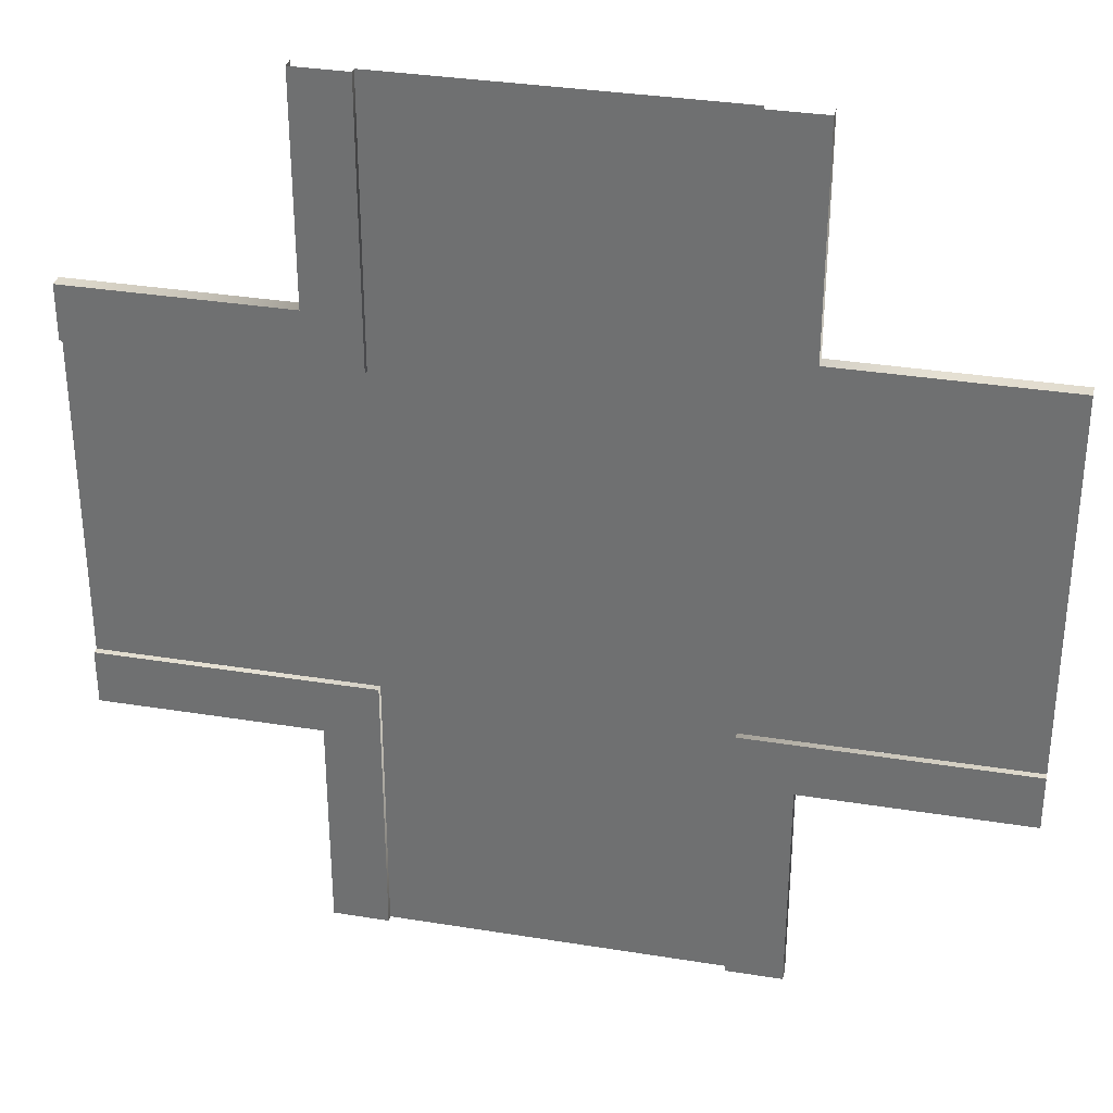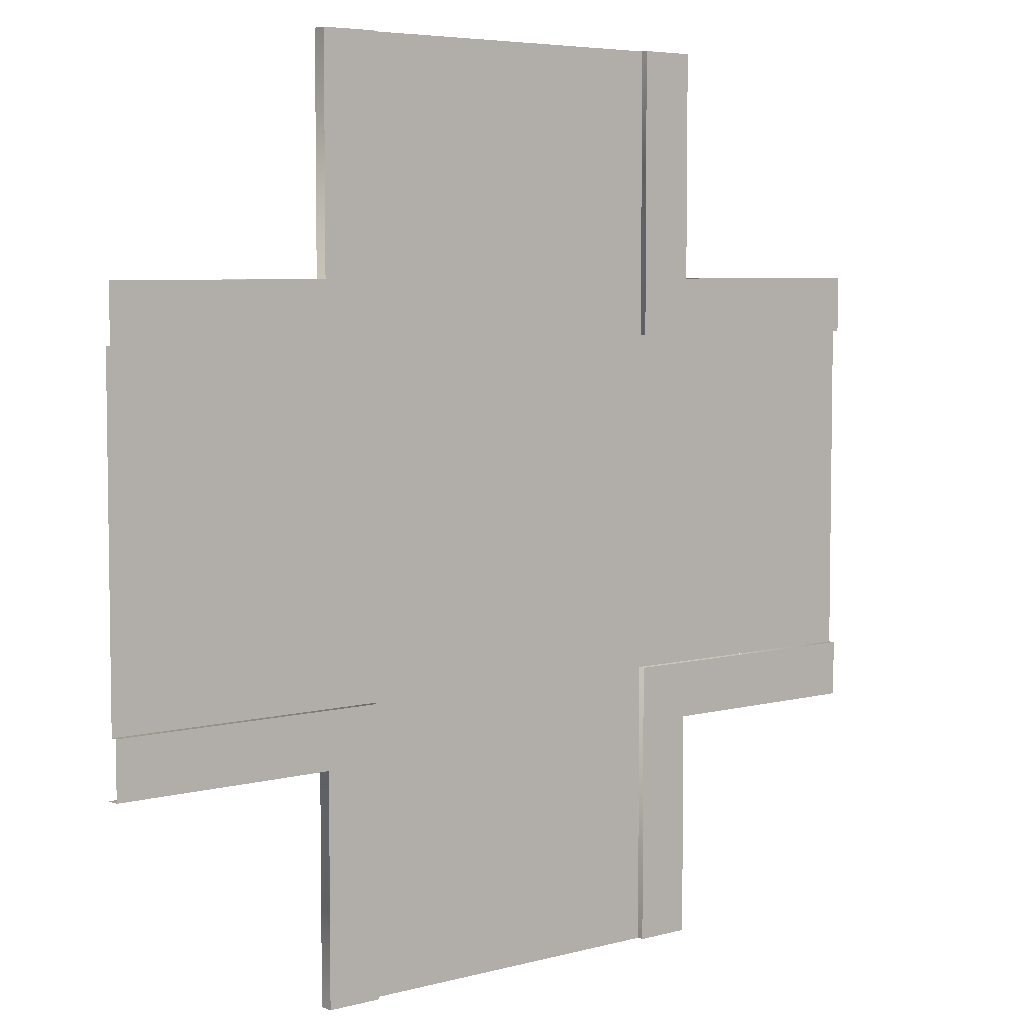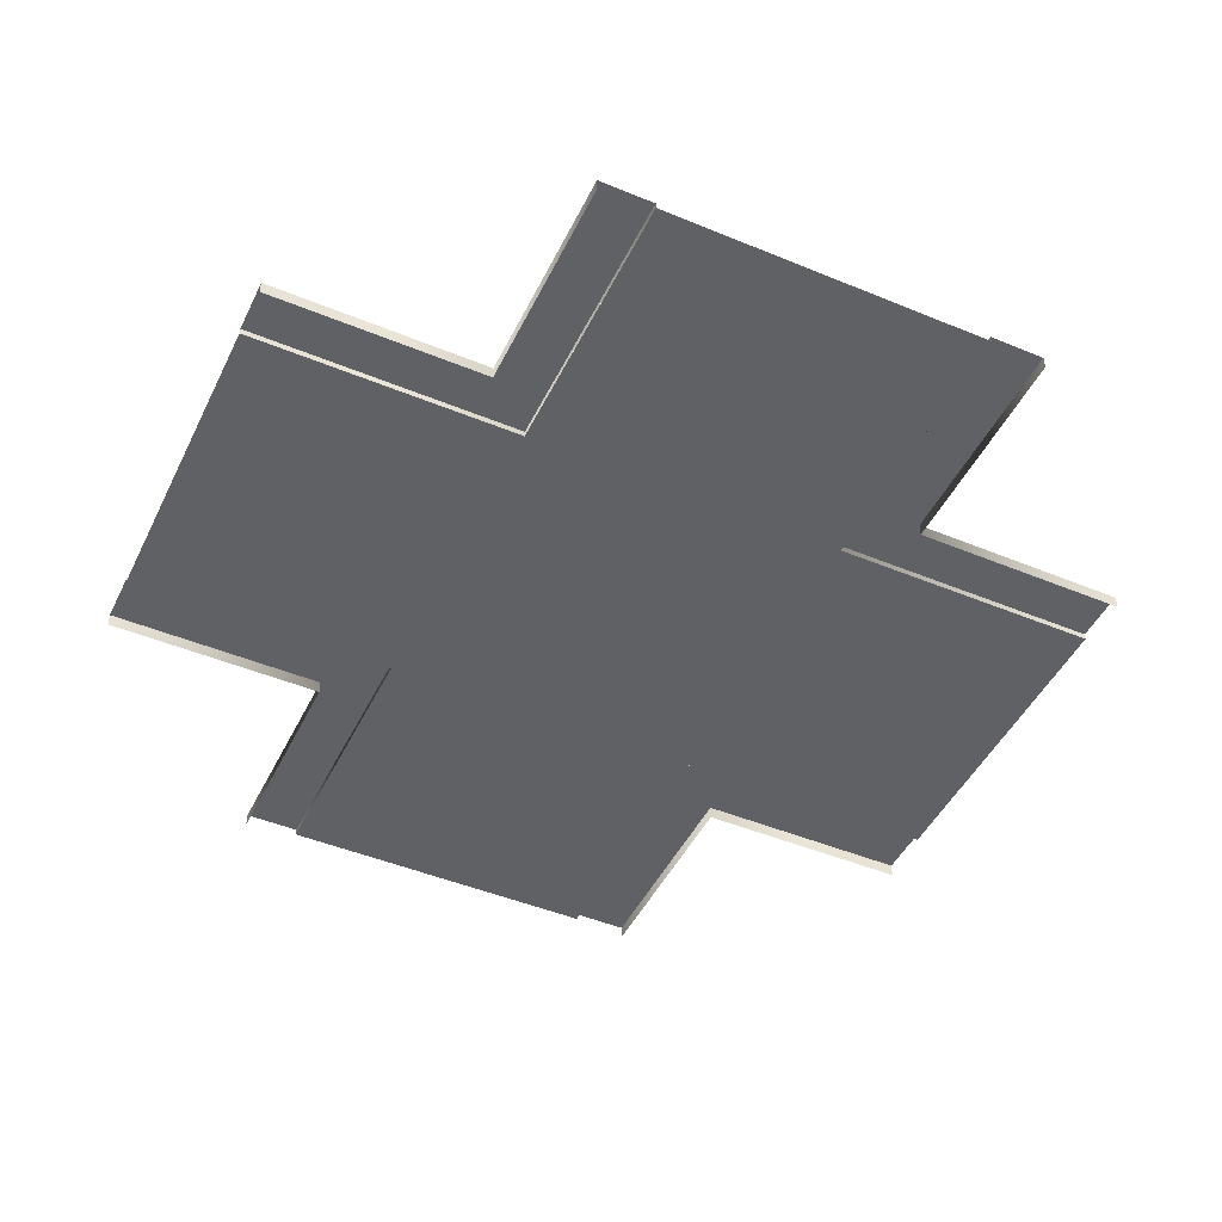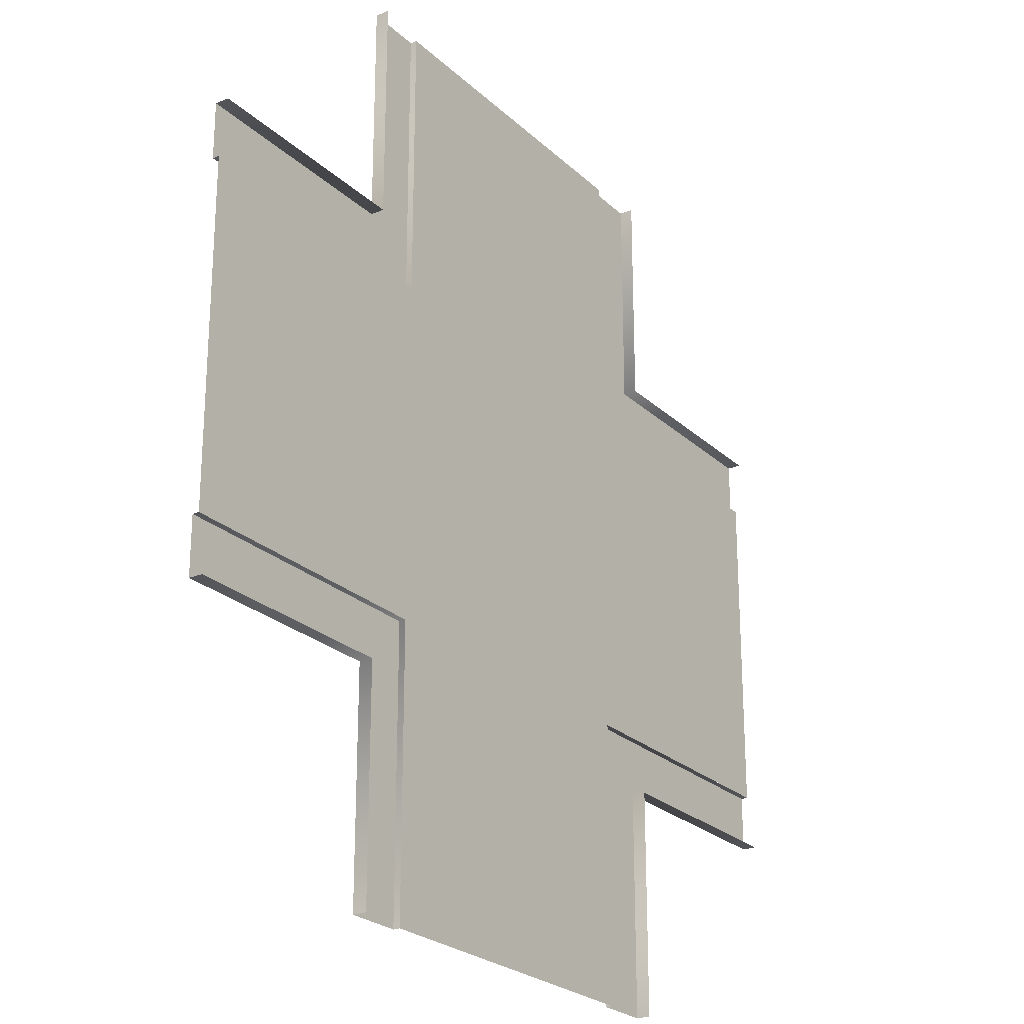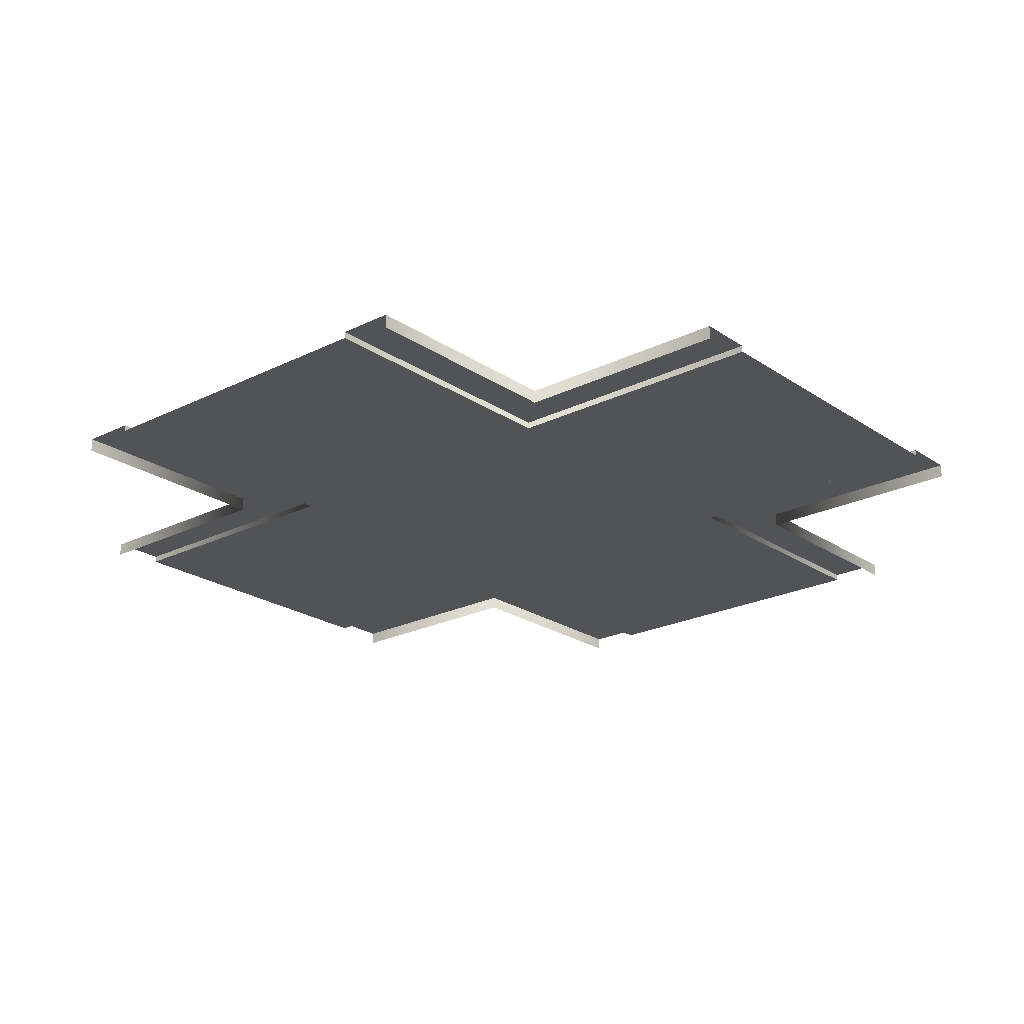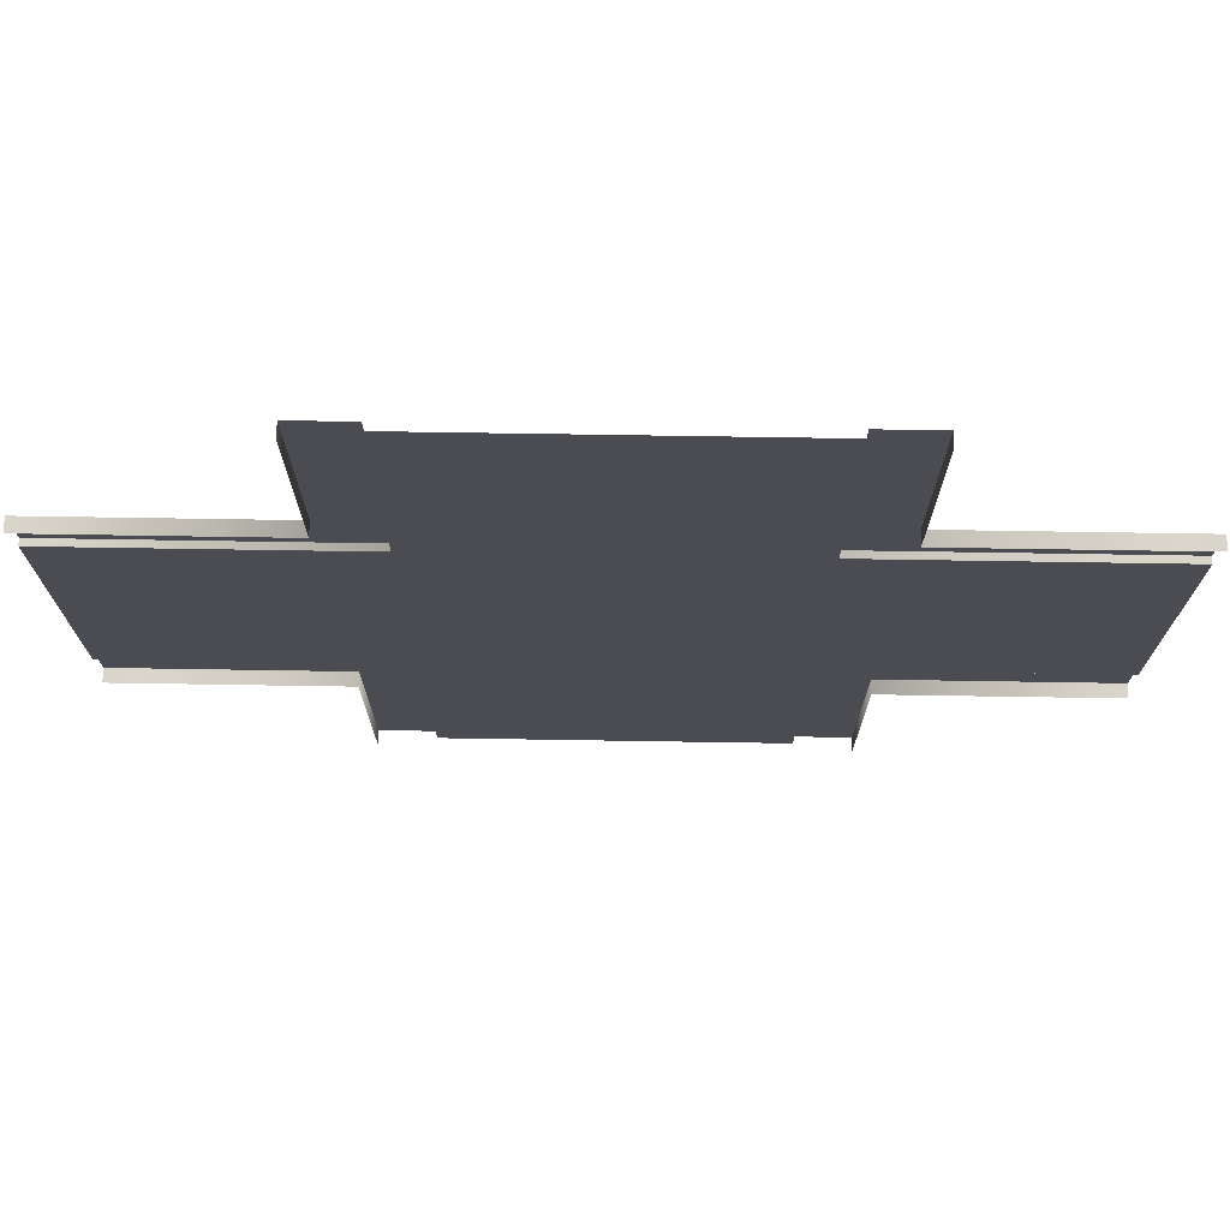
<metadata>
{"format":"obj","ext":"obj","renderer":"f3d","projection":"perspective","resolution":1024,"background":"white","views":[{"elev":33.1,"azim":-167.4,"up":"+Z"},{"elev":5.4,"azim":140.1,"up":"+Z"},{"elev":-46.7,"azim":-115.2,"up":"+Y"},{"elev":-24.4,"azim":-55.8,"up":"+Z"},{"elev":-22.4,"azim":40.7,"up":"+Y"},{"elev":74.6,"azim":0.9,"up":"+Z"}]}
</metadata>
<code>
v -10 0.2499 -22
v -2 0.2499 -26.72
v -2 0.2499 -22
v -10 0.2499 -26.72
v -14 0.2499 -22
v -14 0.2499 -26.72
v -14 0.2499 -14
v -18.83 0.2499 -22
v -14 0.2499 -22
v -18.83 0.2499 -14
v -14 0.2499 -10
v -18.83 0.2499 -10
v -10 0.2499 0.0004045
v -2 0.2499 -4.716
v -2 0.2499 0.0002915
v -10 0.2499 -4.716
v -14 0.2499 0.0002875
v -14 0.2499 -4.716
v 2.716 0.2499 -22
v -2 0.2499 -14
v -2 0.2499 -22
v 2.716 0.2499 -14
v -2 0.2499 -10
v 2.716 0.2499 -10
v -2 0.2499 -14
v -10 0.2499 -10
v -10 0.2499 -14
v -2 0.2499 -10
v -14 0.2499 -22
v -10 0.2499 -14
v -14 0.2499 -14
v -10 0.2499 -22
v -2 0.2499 -22
v -10 0.2499 -14
v -10 0.2499 -22
v -2 0.2499 -14
v -14 0.2499 -14
v -10 0.2499 -10
v -14 0.2499 -10
v -10 0.2499 -14
v -10 0.2499 -32
v -2 0.2499 -26.72
v -10 0.2499 -26.72
v -2 0.2499 -32
v -14 0.2499 -32
v -14 0.2499 -26.72
v -24 0.2499 -14
v -18.83 0.2499 -22
v -18.83 0.2499 -14
v -24 0.2499 -22
v -24 0.2499 -10
v -18.83 0.2499 -10
v -10 0.2499 -10
v -2 0.2499 -4.716
v -10 0.2499 -4.716
v -2 0.2499 -10
v -14 0.2499 -10
v -14 0.2499 -4.716
v 8 0.2499 -22
v 2.716 0.2499 -14
v 2.716 0.2499 -22
v 8 0.2499 -14
v 2.716 0.2499 -10
v 8 0.2499 -10
v -14 0.4857 -22
v -24 0.4857 -24
v -16 0.4857 -24
v -24 0.4857 -22
v -14 0.2499 -22
v -24 0.4857 -22
v -14 0.4857 -22
v -24 0.2499 -22
v -16 0.4857 -24
v -24 8.652e-05 -24
v -16 8.786e-05 -24
v -24 0.4857 -24
v -14 0.4857 -32
v -16 0.4857 -24
v -16 0.4857 -32
v -14 0.4857 -22
v -14 0.2499 -32
v -14 0.4857 -22
v -14 0.4857 -32
v -14 0.2499 -22
v -16 0.4857 -32
v -16 8.786e-05 -24
v -16 8.792e-05 -32
v -16 0.4857 -24
v -2 0.4857 -22
v 1.695e-05 0.4857 -32
v 1.937e-05 0.4857 -24
v -2 0.4857 -32
v -2 0.2499 -22
v -2 0.4857 -32
v -2 0.4857 -22
v -2 0.2499 -32
v 1.937e-05 0.4857 -24
v 1.704e-05 9.072e-05 -32
v 1.946e-05 9.066e-05 -24
v 1.695e-05 0.4857 -32
v 8 0.4857 -22
v 1.937e-05 0.4857 -24
v 8 0.4857 -24
v -2 0.4857 -22
v 8 0.2499 -22
v -2 0.4857 -22
v 8 0.4857 -22
v -2 0.2499 -22
v 8 0.4857 -24
v 1.946e-05 9.066e-05 -24
v 8 9.212e-05 -24
v 1.937e-05 0.4857 -24
v -2 0.4857 -10
v 8 0.4857 -8
v 1.657e-05 0.4857 -8
v 8 0.4857 -10
v -2 0.2499 -10
v 8 0.4857 -10
v -2 0.4857 -10
v 8 0.2499 -10
v 1.657e-05 0.4857 -8
v 8 9.212e-05 -8
v 1.666e-05 9.066e-05 -8
v 8 0.4857 -8
v -2 0.4857 0.0001732
v 1.657e-05 0.4857 -8
v 1.517e-05 0.4857 0.0001755
v -2 0.4857 -10
v -2 0.2499 0.0002915
v -2 0.4857 -10
v -2 0.4857 0.0001732
v -2 0.2499 -10
v 1.517e-05 0.4857 0.0001755
v 1.666e-05 9.066e-05 -8
v 1.526e-05 9.072e-05 0.0001755
v 1.657e-05 0.4857 -8
v -14 0.4857 -10
v -16 0.4857 0.0001765
v -16 0.4857 -8
v -14 0.4857 0.0001768
v -14 0.2499 -10
v -14 0.4857 0.0001768
v -14 0.4857 -10
v -14 0.2499 0.0002875
v -16 0.4857 -8
v -16 8.792e-05 0.0001765
v -16 8.786e-05 -8
v -16 0.4857 0.0001765
v -24 0.4857 -10
v -16 0.4857 -8
v -24 0.4857 -8
v -14 0.4857 -10
v -24 0.2499 -10
v -14 0.4857 -10
v -24 0.4857 -10
v -14 0.2499 -10
v -24 0.4857 -8
v -16 8.786e-05 -8
v -24 8.652e-05 -8
v -16 0.4857 -8
g Three_Lane_09
f 3 2 1
f 4 1 2
f 1 4 5
f 6 5 4
f 9 8 7
f 10 7 8
f 7 10 11
f 12 11 10
f 15 14 13
f 16 13 14
f 13 16 17
f 18 17 16
f 21 20 19
f 22 19 20
f 20 23 22
f 24 22 23
f 27 26 25
f 28 25 26
f 31 30 29
f 32 29 30
f 35 34 33
f 36 33 34
f 39 38 37
f 40 37 38
f 43 42 41
f 44 41 42
f 41 45 43
f 46 43 45
f 49 48 47
f 50 47 48
f 47 51 49
f 52 49 51
f 55 54 53
f 56 53 54
f 53 57 55
f 58 55 57
f 61 60 59
f 62 59 60
f 60 63 62
f 64 62 63
f 67 66 65
f 68 65 66
f 71 70 69
f 72 69 70
f 75 74 73
f 76 73 74
f 79 78 77
f 80 77 78
f 83 82 81
f 84 81 82
f 87 86 85
f 88 85 86
f 91 90 89
f 92 89 90
f 95 94 93
f 96 93 94
f 99 98 97
f 100 97 98
f 103 102 101
f 104 101 102
f 107 106 105
f 108 105 106
f 111 110 109
f 112 109 110
f 115 114 113
f 116 113 114
f 119 118 117
f 120 117 118
f 123 122 121
f 124 121 122
f 127 126 125
f 128 125 126
f 131 130 129
f 132 129 130
f 135 134 133
f 136 133 134
f 139 138 137
f 140 137 138
f 143 142 141
f 144 141 142
f 147 146 145
f 148 145 146
f 151 150 149
f 152 149 150
f 155 154 153
f 156 153 154
f 159 158 157
f 160 157 158

</code>
